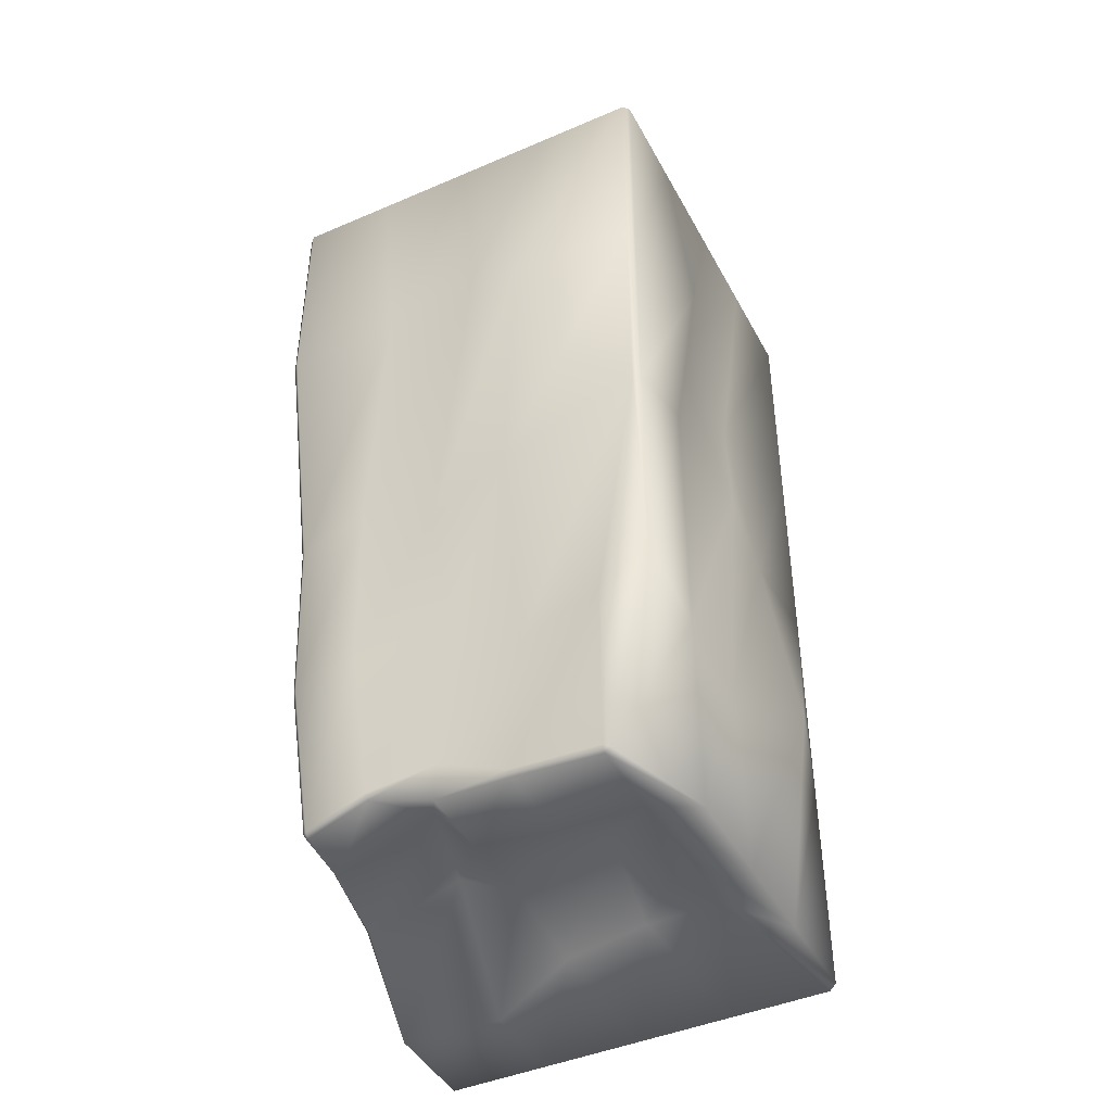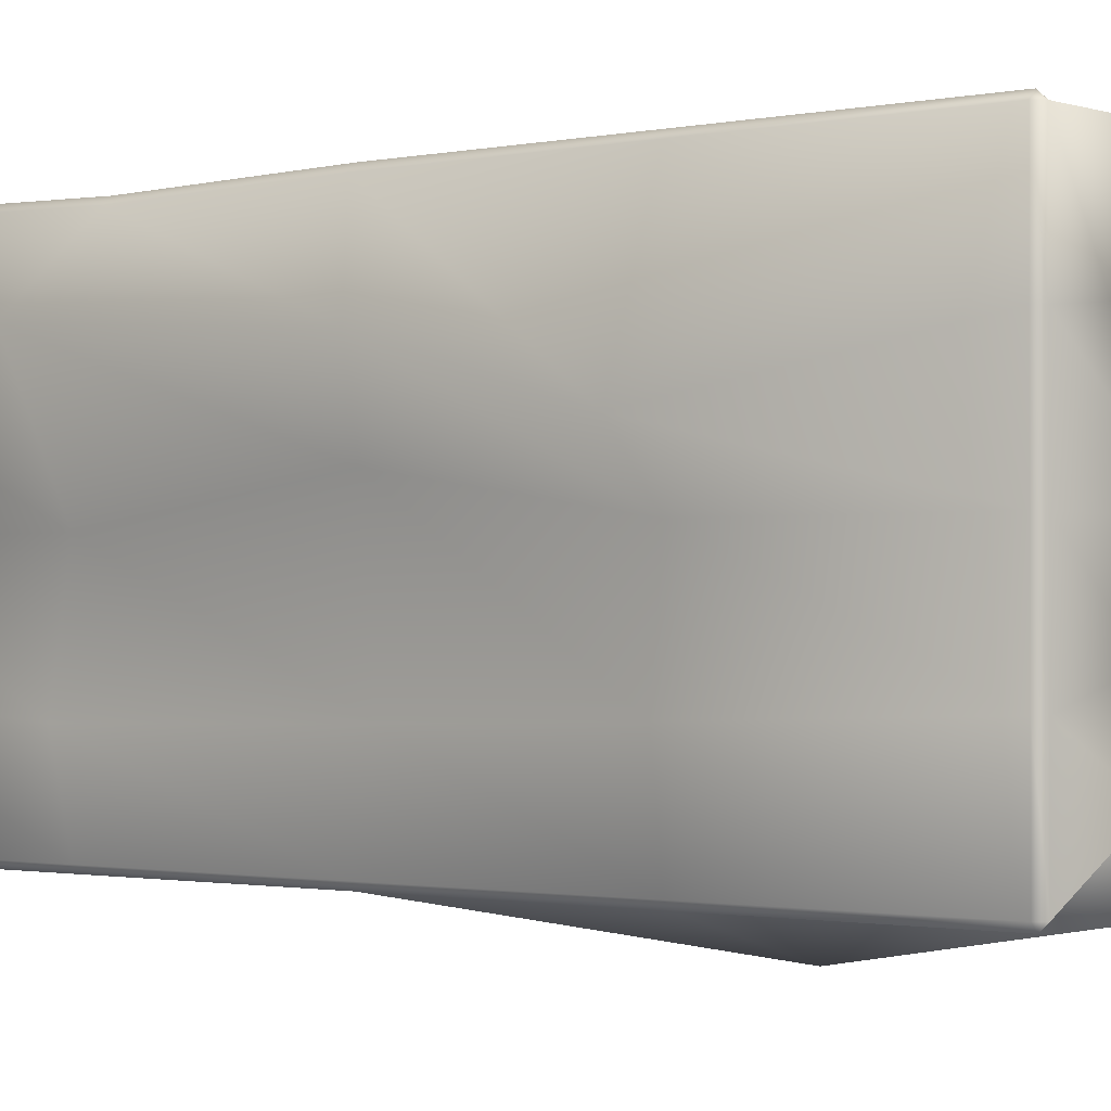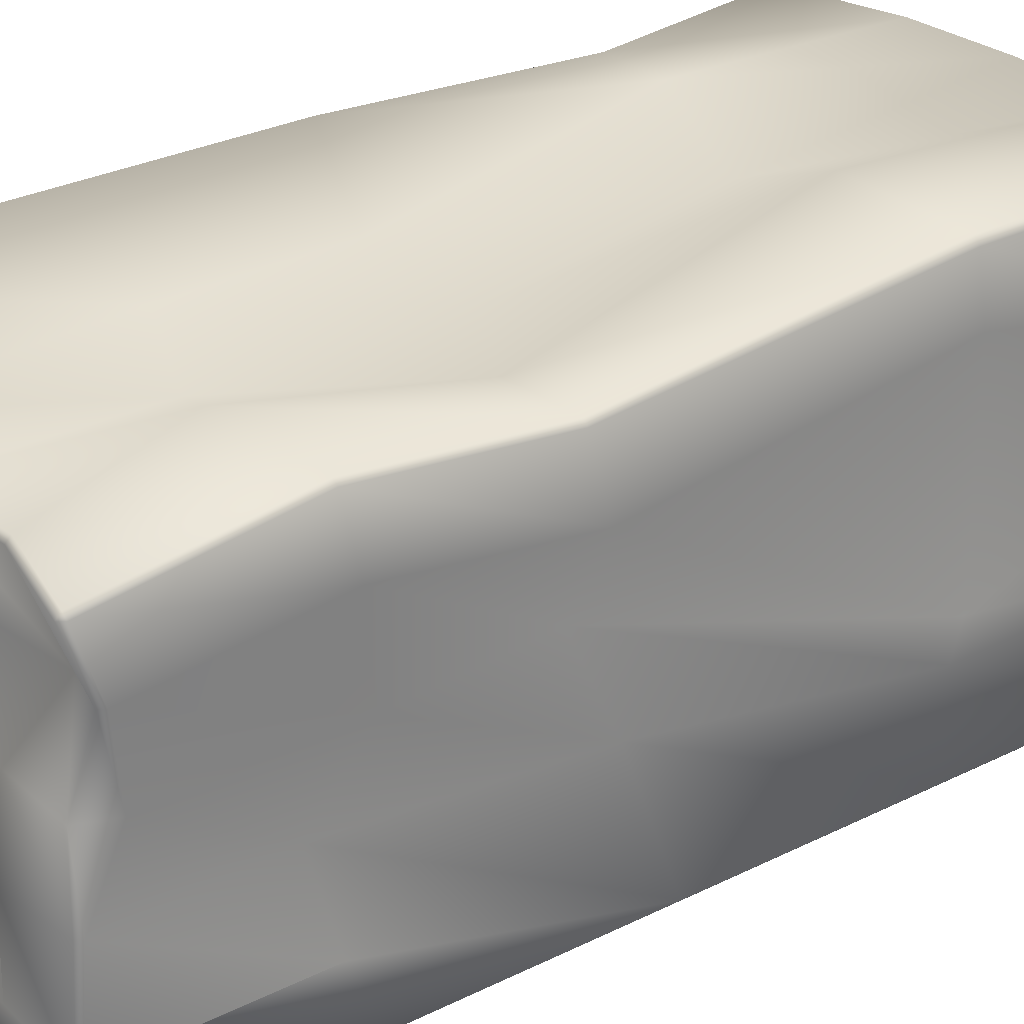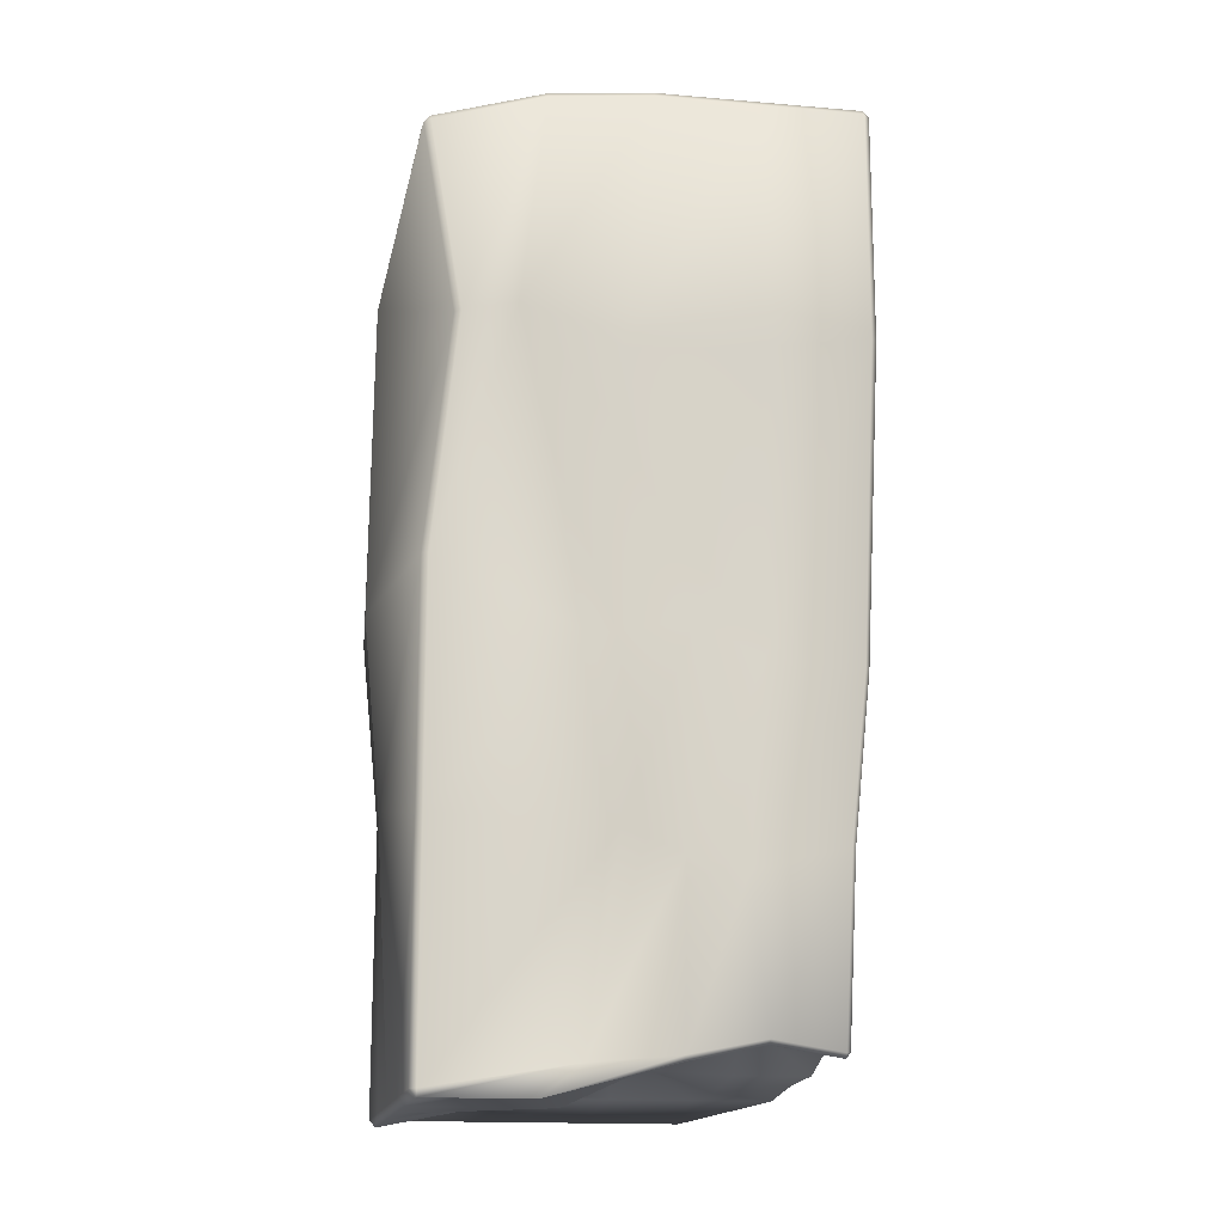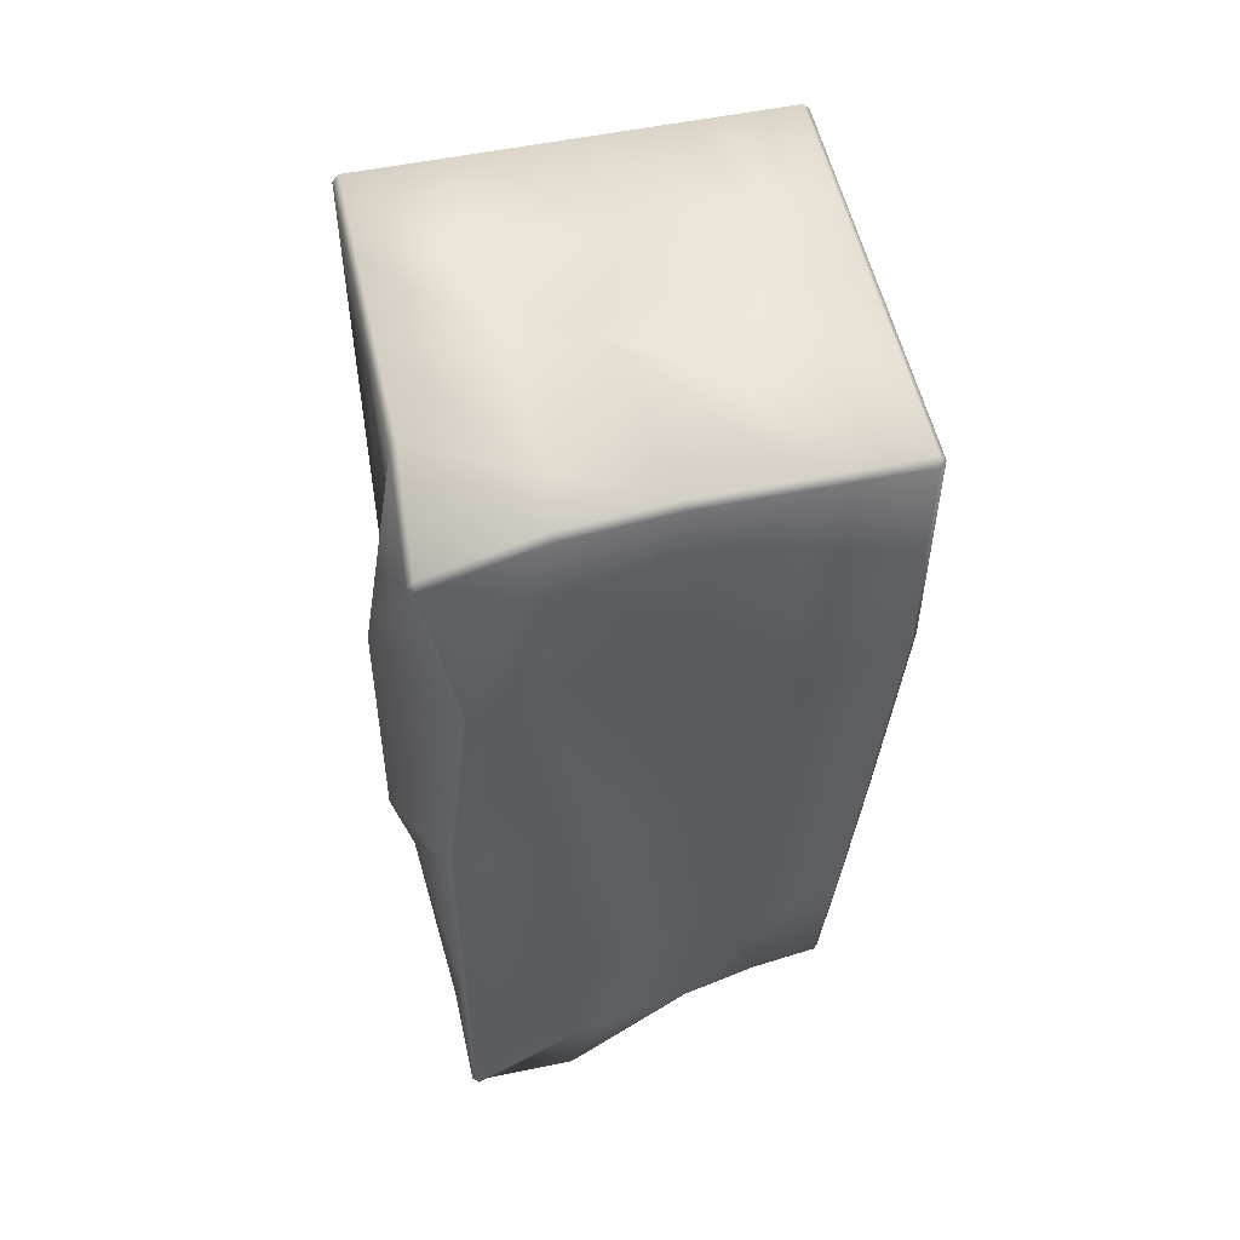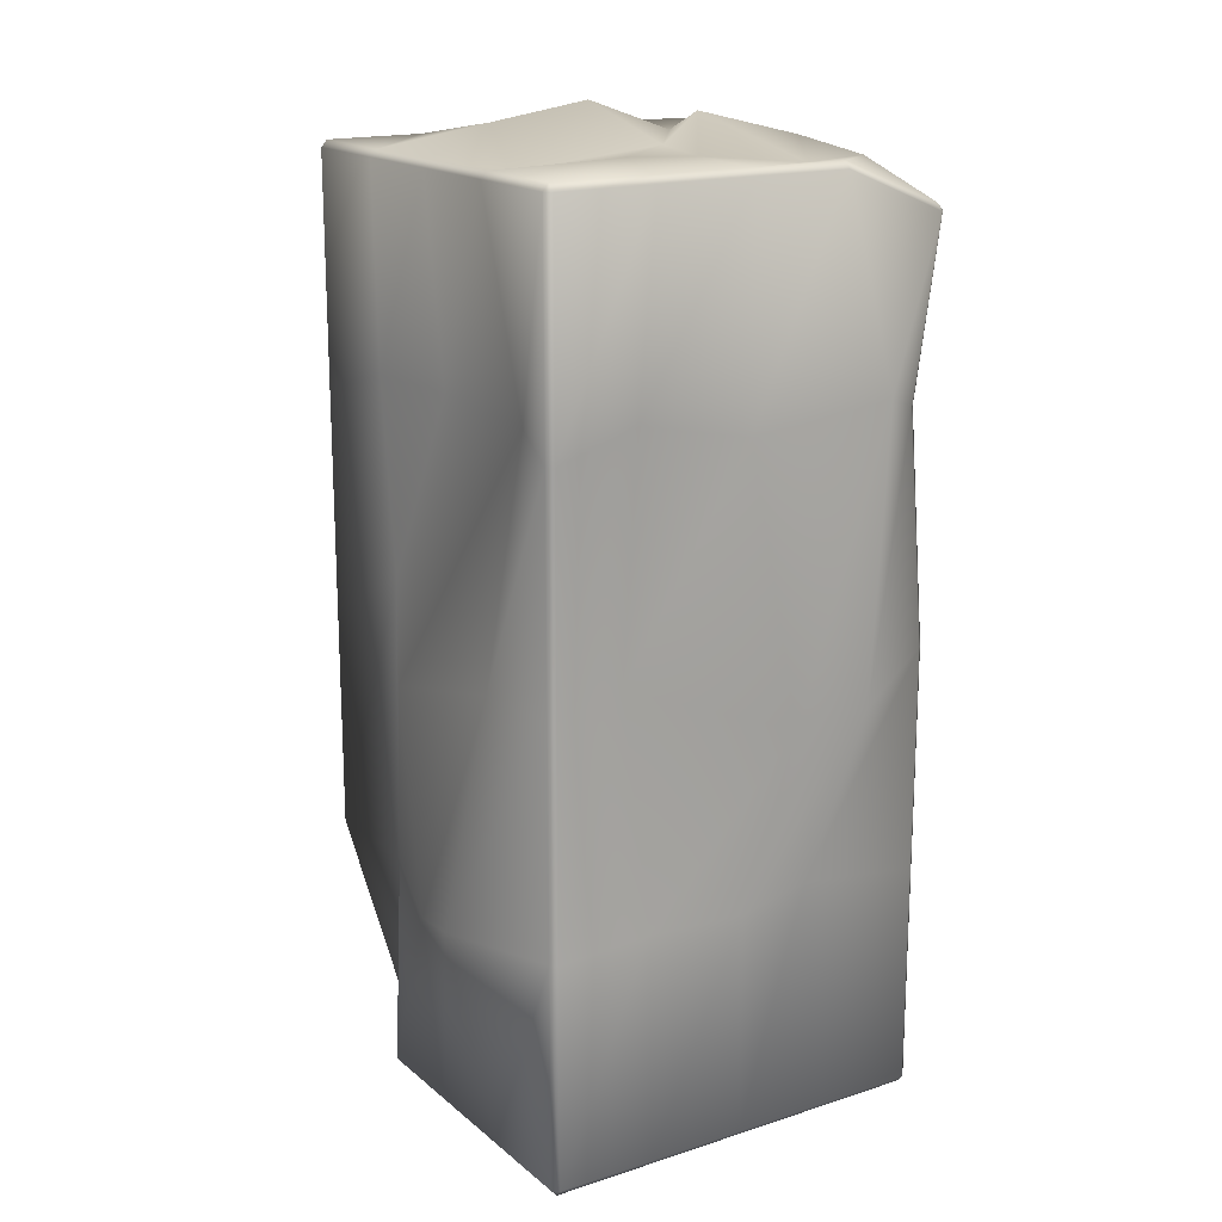
<metadata>
{"format":"obj","ext":"obj","renderer":"f3d","projection":"perspective","resolution":1024,"background":"white","views":[{"elev":-44.3,"azim":-63.3,"up":"+Z"},{"elev":-1.1,"azim":129.6,"up":"+Y"},{"elev":29.4,"azim":-126.4,"up":"+Y"},{"elev":-15.9,"azim":169.8,"up":"+Z"},{"elev":54.1,"azim":167.6,"up":"+Z"},{"elev":17.2,"azim":57.3,"up":"+Z"}]}
</metadata>
<code>
o Cube_Cube.001
v -0.2878 -0.297 0.65
v -0.2878 -0.288 0.66
v -0.2968 -0.288 0.65
v -0.2878 0.288 0.66
v -0.2878 0.297 0.65
v -0.2968 0.288 0.65
v -0.2619 -0.2248 -0.6142
v -0.2692 -0.2176 -0.6142
v -0.2619 -0.2176 -0.6222
v -0.2516 0.2149 -0.5938
v -0.2516 0.2076 -0.6006
v -0.2582 0.2082 -0.5929
v 0.2882 -0.297 0.65
v 0.2972 -0.288 0.65
v 0.2882 -0.288 0.66
v 0.2978 0.297 0.5886
v 0.2978 0.288 0.5986
v 0.3068 0.288 0.5886
v 0.2882 -0.297 -0.65
v 0.2882 -0.288 -0.66
v 0.2972 -0.288 -0.65
v 0.2882 0.297 -0.65
v 0.2972 0.288 -0.65
v 0.2882 0.288 -0.66
v -0.2878 -0.297 -0.325
v -0.2878 -0.297 0
v -0.2878 -0.297 0.325
v -0.2968 -0.288 0.325
v -0.2968 -0.288 0
v -0.2692 -0.2176 -0.3534
v -0.2878 -0.144 0.66
v -0.2878 1.3e-05 0.66
v -0.2878 0.144 0.66
v -0.2968 0.144 0.65
v -0.2968 1.3e-05 0.65
v -0.2968 -0.144 0.65
v -0.2878 0.297 0.325
v -0.2815 0.2451 -0.1094
v -0.2551 0.2527 -0.3429
v -0.2614 0.246 -0.3423
v -0.2884 0.2382 -0.1095
v -0.2968 0.288 0.325
v -0.2565 0.1188 -0.5731
v -0.2571 0.02188 -0.6065
v -0.2582 -0.08857 -0.6102
v -0.265 -0.0884 -0.6025
v -0.2637 0.01394 -0.5561
v -0.263 0.1196 -0.5654
v 0.1442 -0.297 -0.65
v 0.000165 -0.297 -0.65
v -0.1438 -0.297 -0.65
v -0.1464 -0.2176 -0.6222
v -0.03082 -0.2176 -0.6222
v 0.08474 -0.2176 -0.6222
v -0.1506 0.2321 -0.5801
v -0.04174 0.2433 -0.6021
v 0.08474 0.2519 -0.6142
v 0.1442 0.288 -0.66
v -0.04166 0.2366 -0.6097
v -0.1506 0.2248 -0.587
v 0.2972 0.144 -0.65
v 0.2972 1.3e-05 -0.65
v 0.2972 -0.144 -0.65
v 0.2882 -0.144 -0.66
v 0.2882 1.3e-05 -0.66
v 0.2882 0.144 -0.66
v 0.2882 -0.297 0.325
v 0.2882 -0.297 0
v 0.2882 -0.297 -0.325
v 0.2972 -0.288 -0.325
v 0.2972 -0.288 0
v 0.2972 -0.288 0.325
v 0.2882 0.297 -0.325
v 0.2882 0.297 0
v 0.2532 0.297 0.325
v 0.2622 0.288 0.325
v 0.2972 0.288 0
v 0.2972 0.288 -0.325
v 0.2882 0.144 0.66
v 0.2882 1.3e-05 0.66
v 0.2882 -0.144 0.66
v 0.2972 -0.144 0.65
v 0.2972 1.3e-05 0.65
v 0.2972 0.144 0.65
v -0.1438 -0.297 0.65
v 0.000165 -0.297 0.65
v 0.1442 -0.297 0.65
v 0.1442 -0.288 0.66
v 0.000165 -0.288 0.66
v -0.1438 -0.288 0.66
v 0.1442 0.297 0.6353
v 0.000165 0.297 0.65
v -0.1438 0.297 0.65
v -0.1438 0.288 0.66
v 0.000165 0.288 0.66
v 0.1442 0.288 0.6453
v -0.1329 -0.2893 -0.3334
v -0.1266 -0.2849 0.08383
v -0.1016 -0.3133 0.3726
v -0.04027 -0.3042 -0.3839
v -0.04539 -0.3286 -0.03962
v -0.0448 -0.2487 0.3508
v 0.11 -0.3507 -0.3358
v 0.1365 -0.2961 -0.006943
v 0.1578 -0.25 0.3416
v -0.1503 -0.09399 -0.6216
v -0.01458 -0.1106 -0.5509
v 0.08945 -0.1097 -0.6202
v -0.1517 0.02071 -0.6074
v -0.0346 0.02105 -0.6011
v 0.07407 -0.001128 -0.6503
v -0.1482 0.08376 -0.5319
v -0.04158 0.1019 -0.5635
v 0.1762 0.155 -0.6433
v -0.3323 -0.1213 0.2896
v -0.2943 -0.08627 -0.07239
v -0.2483 -0.09315 -0.3808
v -0.3506 -0.05717 0.2853
v -0.2714 0.03926 -0.1186
v -0.2525 0.009301 -0.3034
v -0.2385 0.1575 0.3976
v -0.2954 0.138 -0.08694
v -0.2673 0.1507 -0.3234
v 0.04423 0.2865 -0.3318
v 0.07793 0.2708 -0.08844
v 0.1779 0.2872 0.3446
v -0.04478 0.2422 -0.3574
v -0.05729 0.2456 -0.05603
v 0.03235 0.2391 0.3126
v -0.1186 0.2711 -0.3794
v -0.1533 0.2275 -0.09803
v -0.1339 0.3121 0.2945
v 0.3022 -0.1534 -0.3151
v 0.2517 -0.1621 0.008891
v 0.2931 -0.1663 0.3602
v 0.297 3.4e-05 -0.325
v 0.3472 0.04436 -0.05755
v 0.2979 1.3e-05 0.3262
v 0.3248 0.08128 -0.2868
v 0.354 0.1552 -0.04559
v 0.3515 0.1809 0.3642
v 0.1728 -0.1085 0.6678
v -0.04407 -0.1467 0.632
v -0.1764 -0.09948 0.6817
v 0.1447 0.02001 0.659
v 0.05724 0.02525 0.6655
v -0.1129 0.01809 0.7112
v 0.1339 0.2017 0.6398
v 0.0346 0.09496 0.7043
v -0.09065 0.1353 0.667
f 150 94 4 33
f 141 76 18 84
f 132 37 5 93
f 123 40 12 48
f 114 58 24 66
f 1 2 3
f 4 5 6
f 7 8 9
f 10 11 12
f 13 14 15
f 16 17 18
f 19 20 21
f 22 23 24
f 27 1 3 28
f 33 4 6 34
f 39 10 12 40
f 45 9 8 46
f 51 7 9 52
f 57 22 24 58
f 63 21 20 64
f 69 19 21 70
f 75 16 18 76
f 81 15 14 82
f 87 13 15 88
f 93 5 4 94
f 105 67 13 87
f 27 99 85 1
f 99 102 86 85
f 102 105 87 86
f 7 51 97 25
f 25 97 98 26
f 26 98 99 27
f 51 50 100 97
f 97 100 101 98
f 98 101 102 99
f 50 49 103 100
f 100 103 104 101
f 101 104 105 102
f 49 19 69 103
f 103 69 68 104
f 104 68 67 105
f 16 91 96 17
f 91 92 95 96
f 92 93 94 95
f 1 85 90 2
f 85 86 89 90
f 86 87 88 89
f 17 79 84 18
f 79 80 83 84
f 80 81 82 83
f 22 73 78 23
f 73 74 77 78
f 74 75 76 77
f 13 67 72 14
f 67 68 71 72
f 68 69 70 71
f 23 61 66 24
f 61 62 65 66
f 62 63 64 65
f 10 55 60 11
f 55 56 59 60
f 56 57 58 59
f 19 49 54 20
f 49 50 53 54
f 50 51 52 53
f 11 43 48 12
f 43 44 47 48
f 44 45 46 47
f 5 37 42 6
f 37 38 41 42
f 38 39 40 41
f 2 31 36 3
f 31 32 35 36
f 32 33 34 35
f 7 25 30 8
f 25 26 29 30
f 26 27 28 29
f 54 108 64 20
f 108 111 65 64
f 111 114 66 65
f 9 45 106 52
f 52 106 107 53
f 53 107 108 54
f 45 44 109 106
f 106 109 110 107
f 107 110 111 108
f 44 43 112 109
f 109 112 113 110
f 110 113 114 111
f 43 11 60 112
f 112 60 59 113
f 113 59 58 114
f 30 117 46 8
f 117 120 47 46
f 120 123 48 47
f 3 36 115 28
f 28 115 116 29
f 29 116 117 30
f 36 35 118 115
f 115 118 119 116
f 116 119 120 117
f 35 34 121 118
f 118 121 122 119
f 119 122 123 120
f 34 6 42 121
f 121 42 41 122
f 122 41 40 123
f 75 126 91 16
f 126 129 92 91
f 129 132 93 92
f 22 57 124 73
f 73 124 125 74
f 74 125 126 75
f 57 56 127 124
f 124 127 128 125
f 125 128 129 126
f 56 55 130 127
f 127 130 131 128
f 128 131 132 129
f 55 10 39 130
f 130 39 38 131
f 131 38 37 132
f 72 135 82 14
f 135 138 83 82
f 138 141 84 83
f 21 63 133 70
f 70 133 134 71
f 71 134 135 72
f 63 62 136 133
f 133 136 137 134
f 134 137 138 135
f 62 61 139 136
f 136 139 140 137
f 137 140 141 138
f 61 23 78 139
f 139 78 77 140
f 140 77 76 141
f 90 144 31 2
f 144 147 32 31
f 147 150 33 32
f 15 81 142 88
f 88 142 143 89
f 89 143 144 90
f 81 80 145 142
f 142 145 146 143
f 143 146 147 144
f 80 79 148 145
f 145 148 149 146
f 146 149 150 147
f 79 17 96 148
f 148 96 95 149
f 149 95 94 150

</code>
